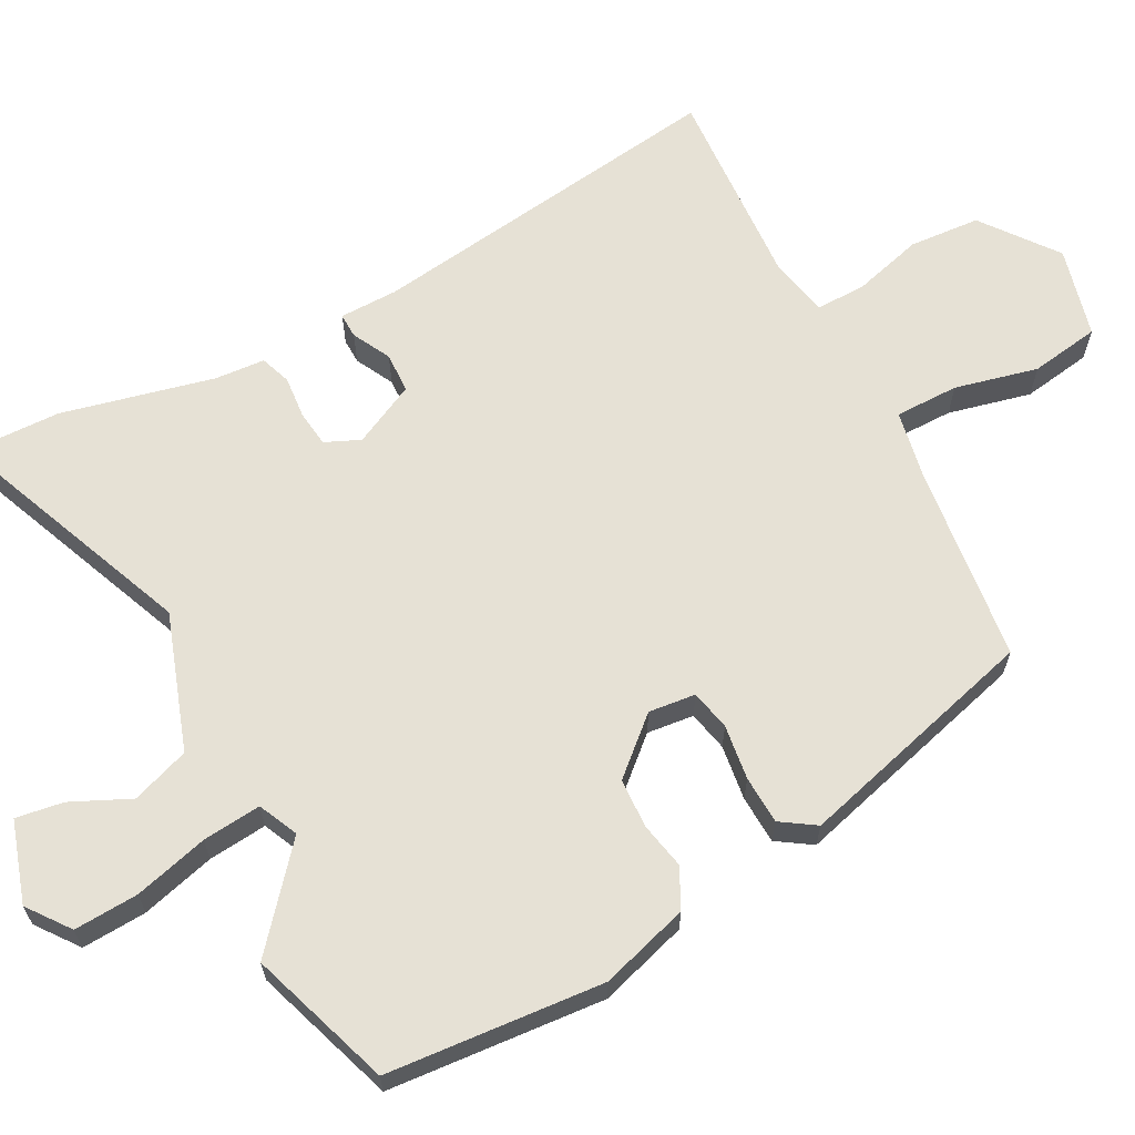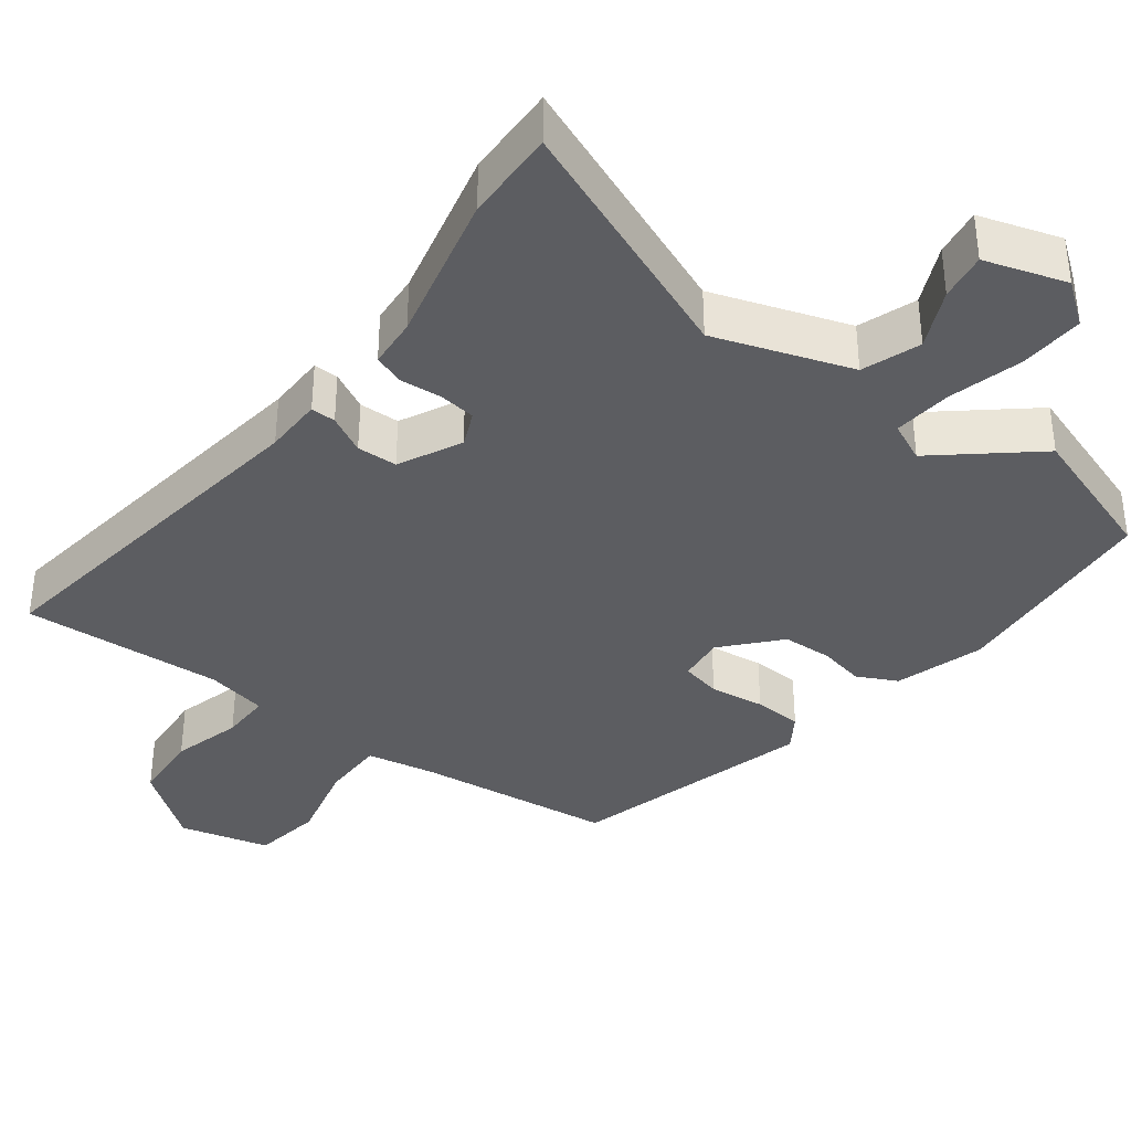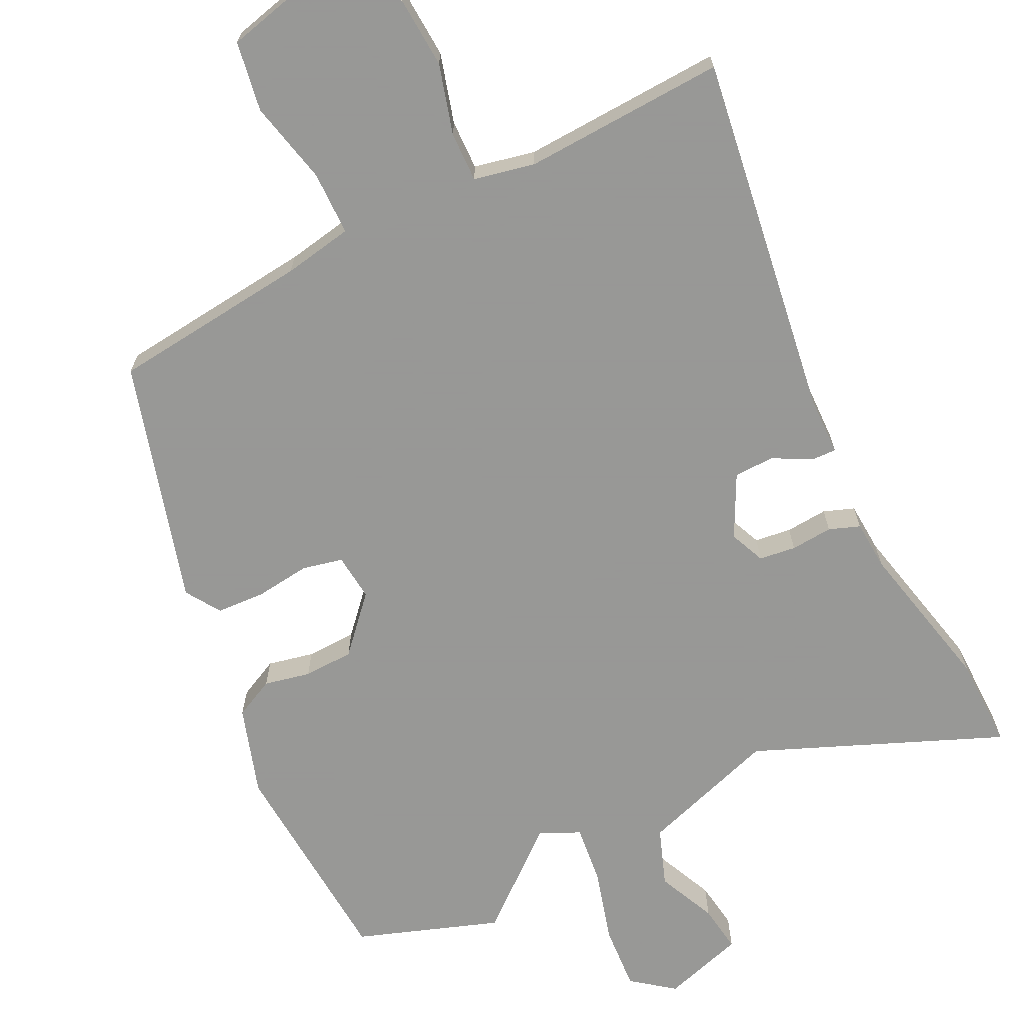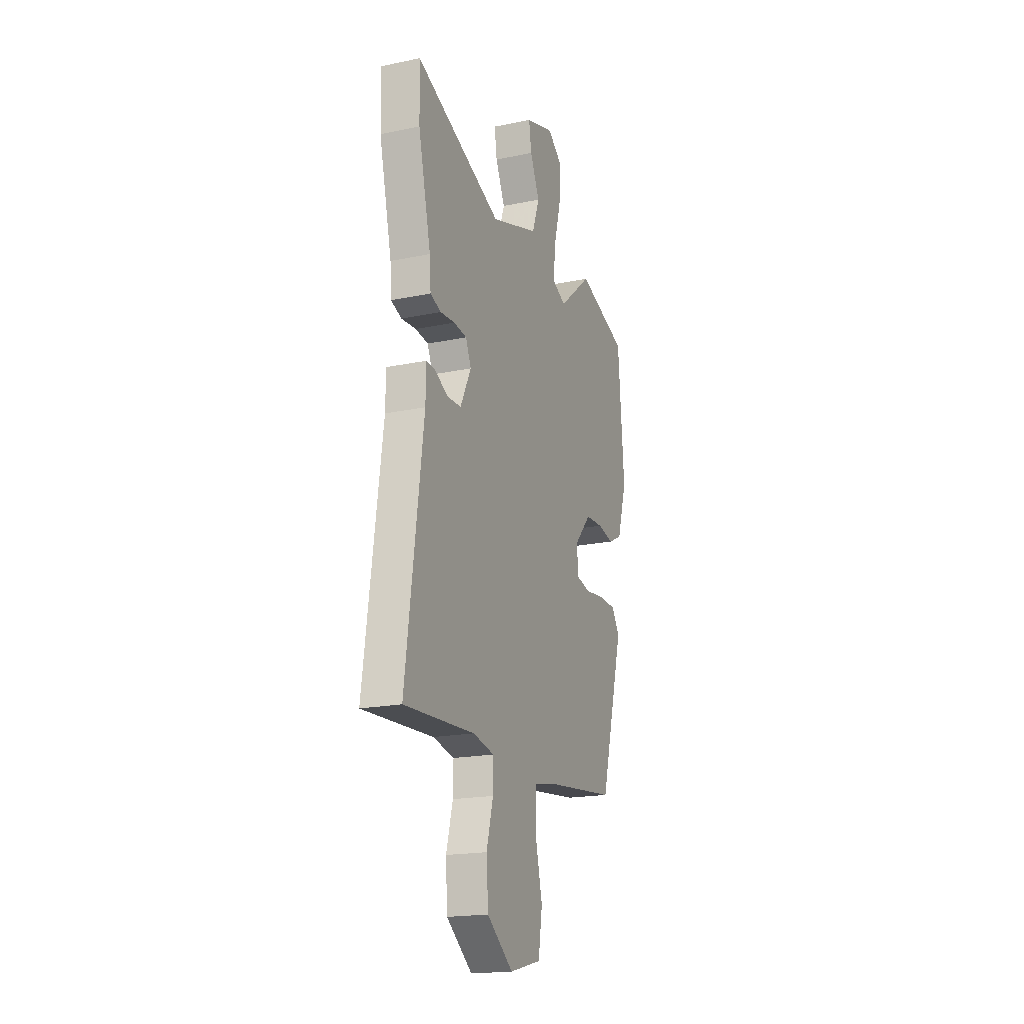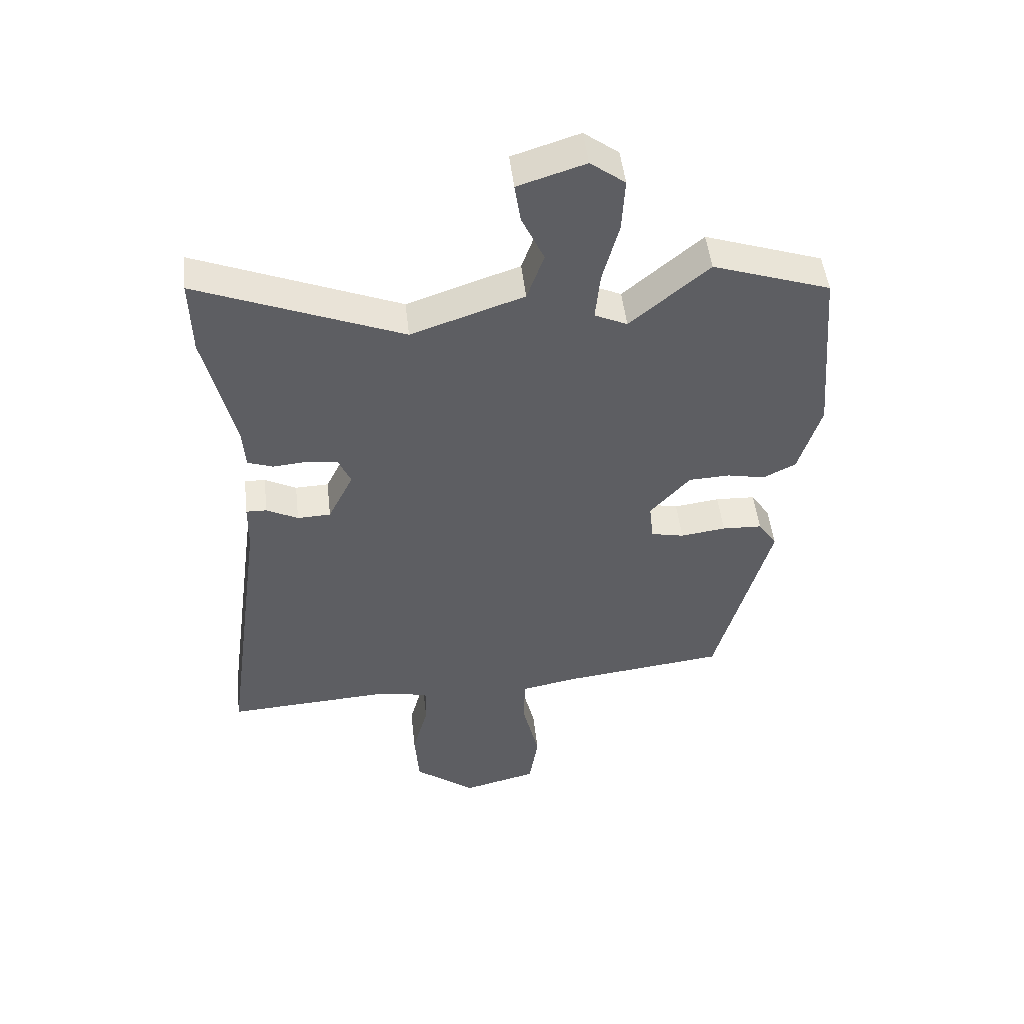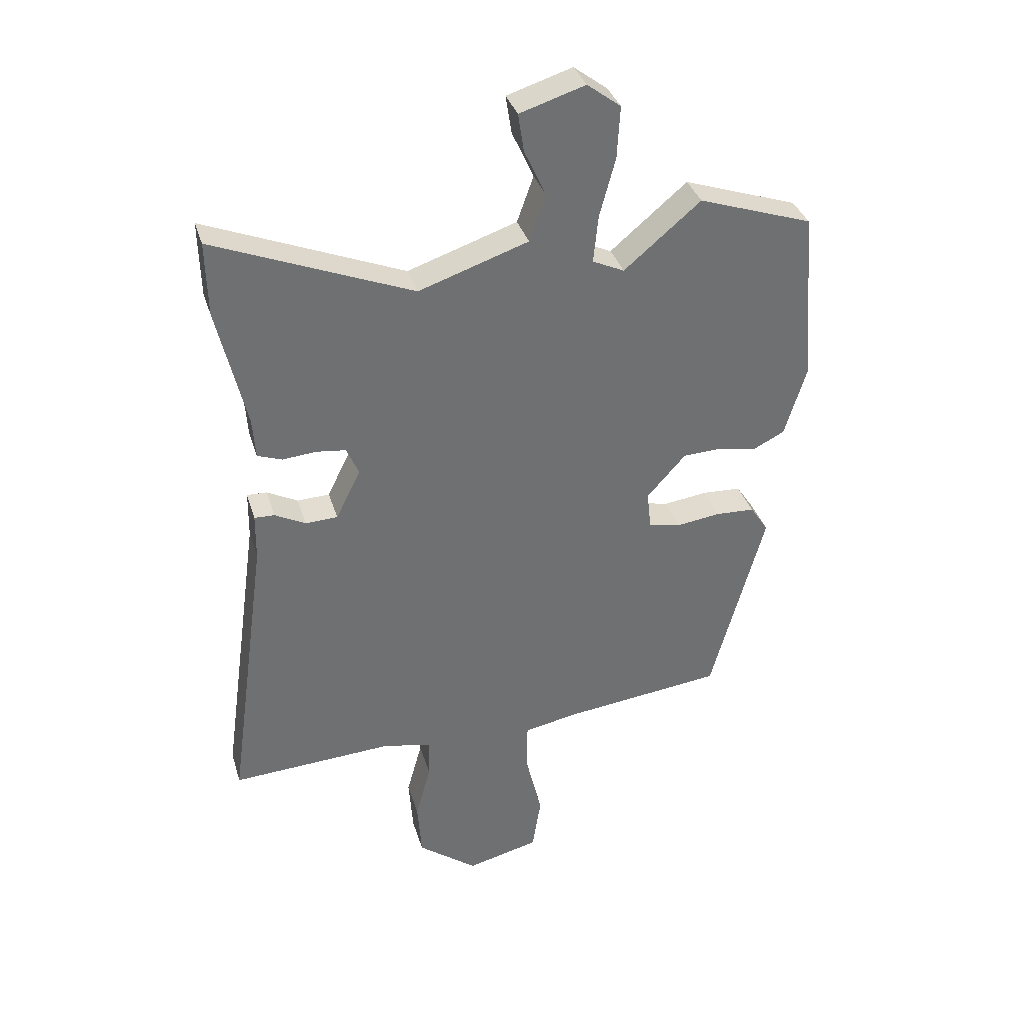
<metadata>
{"format":"obj","ext":"obj","renderer":"f3d","projection":"perspective","resolution":1024,"background":"white","views":[{"elev":64.4,"azim":62.2,"up":"+Y"},{"elev":-37.1,"azim":-37.1,"up":"+Y"},{"elev":-68.4,"azim":-154.3,"up":"+Y"},{"elev":-19.1,"azim":-68.5,"up":"+Z"},{"elev":49.2,"azim":-6.5,"up":"+Z"},{"elev":35.3,"azim":-16.0,"up":"+Z"}]}
</metadata>
<code>
v -0.528 0.07 -0.496
v -0.46 0.07 0
v -0.459 0.07 0.08
v -0.425 0.07 0.079
v -0.373 0.07 0.052
v -0.318 0.07 0.054
v -0.276 0.07 0.139
v -0.297 0.07 0.187
v -0.347 0.07 0.193
v -0.404 0.07 0.188
v -0.446 0.07 0.203
v -0.451 0.07 0.271
v -0.5 0.07 0.479
v -0.503 0.07 0.605
v -0.166 0.07 0.469
v 0.02 0.07 0.532
v 0.048 0.07 0.611
v 0.011 0.07 0.691
v 0.001 0.07 0.756
v 0.112 0.07 0.791
v 0.169 0.07 0.748
v 0.164 0.07 0.66
v 0.137 0.07 0.559
v 0.129 0.07 0.479
v 0.183 0.07 0.454
v 0.313 0.07 0.564
v 0.507 0.07 0.498
v 0.531 0.07 0.202
v 0.494 0.07 0.081
v 0.44 0.07 0.054
v 0.377 0.07 0.067
v 0.309 0.07 0.064
v 0.243 0.07 -0.01
v 0.25 0.07 -0.074
v 0.305 0.07 -0.086
v 0.38 0.07 -0.076
v 0.446 0.07 -0.079
v 0.477 0.07 -0.126
v 0.386 0.07 -0.458
v 0.116 0.07 -0.49
v 0.022 0.07 -0.508
v 0.022 0.07 -0.595
v 0.049 0.07 -0.708
v 0.034 0.07 -0.803
v -0.089 0.07 -0.834
v -0.19 0.07 -0.757
v -0.197 0.07 -0.66
v -0.171 0.07 -0.565
v -0.17 0.07 -0.497
v -0.253 0.07 -0.48
v -0.528 0 -0.496
v -0.46 0 0
v -0.459 0 0.08
v -0.425 0 0.079
v -0.373 0 0.052
v -0.318 0 0.054
v -0.276 0 0.139
v -0.297 0 0.187
v -0.347 0 0.193
v -0.404 0 0.188
v -0.446 0 0.203
v -0.451 0 0.271
v -0.5 0 0.479
v -0.503 0 0.605
v -0.166 0 0.469
v 0.02 0 0.532
v 0.048 0 0.611
v 0.011 0 0.691
v 0.001 0 0.756
v 0.112 0 0.791
v 0.169 0 0.748
v 0.164 0 0.66
v 0.137 0 0.559
v 0.129 0 0.479
v 0.183 0 0.454
v 0.313 0 0.564
v 0.507 0 0.498
v 0.531 0 0.202
v 0.494 0 0.081
v 0.44 0 0.054
v 0.377 0 0.067
v 0.309 0 0.064
v 0.243 0 -0.01
v 0.25 0 -0.074
v 0.305 0 -0.086
v 0.38 0 -0.076
v 0.446 0 -0.079
v 0.477 0 -0.126
v 0.386 0 -0.458
v 0.116 0 -0.49
v 0.022 0 -0.508
v 0.022 0 -0.595
v 0.049 0 -0.708
v 0.034 0 -0.803
v -0.089 0 -0.834
v -0.19 0 -0.757
v -0.197 0 -0.66
v -0.171 0 -0.565
v -0.17 0 -0.497
v -0.253 0 -0.48
f 45 46 47 48
f 45 48 49
f 42 43 44 45
f 41 42 45 49
f 40 41 49 50
f 38 39 40 50
f 35 36 37 38
f 34 35 38 50
f 28 29 30 31
f 28 31 32
f 25 26 27 28
f 24 25 28 32
f 20 21 22 23
f 20 23 24
f 17 18 19 20
f 16 17 20 24
f 15 16 24 32
f 12 13 14 15
f 9 10 11 12
f 8 9 12 15
f 7 8 15 32
f 2 3 4 5
f 2 5 6
f 1 2 6
f 33 34 50 1
f 7 32 33
f 1 6 7 33
f 98 97 96 95
f 99 98 95
f 95 94 93 92
f 99 95 92 91
f 100 99 91 90
f 100 90 89 88
f 88 87 86 85
f 100 88 85 84
f 81 80 79 78
f 82 81 78
f 78 77 76 75
f 82 78 75 74
f 73 72 71 70
f 74 73 70
f 70 69 68 67
f 74 70 67 66
f 82 74 66 65
f 65 64 63 62
f 62 61 60 59
f 65 62 59 58
f 82 65 58 57
f 55 54 53 52
f 56 55 52
f 56 52 51
f 51 100 84 83
f 83 82 57
f 83 57 56 51
f 1 51 52 2
f 2 52 53 3
f 3 53 54 4
f 4 54 55 5
f 5 55 56 6
f 6 56 57 7
f 7 57 58 8
f 8 58 59 9
f 9 59 60 10
f 10 60 61 11
f 11 61 62 12
f 12 62 63 13
f 13 63 64 14
f 14 64 65 15
f 15 65 66 16
f 16 66 67 17
f 17 67 68 18
f 18 68 69 19
f 19 69 70 20
f 20 70 71 21
f 21 71 72 22
f 22 72 73 23
f 23 73 74 24
f 24 74 75 25
f 25 75 76 26
f 26 76 77 27
f 27 77 78 28
f 28 78 79 29
f 29 79 80 30
f 30 80 81 31
f 31 81 82 32
f 32 82 83 33
f 33 83 84 34
f 34 84 85 35
f 35 85 86 36
f 36 86 87 37
f 37 87 88 38
f 38 88 89 39
f 39 89 90 40
f 40 90 91 41
f 41 91 92 42
f 42 92 93 43
f 43 93 94 44
f 44 94 95 45
f 45 95 96 46
f 46 96 97 47
f 47 97 98 48
f 48 98 99 49
f 49 99 100 50
f 50 100 51 1

</code>
